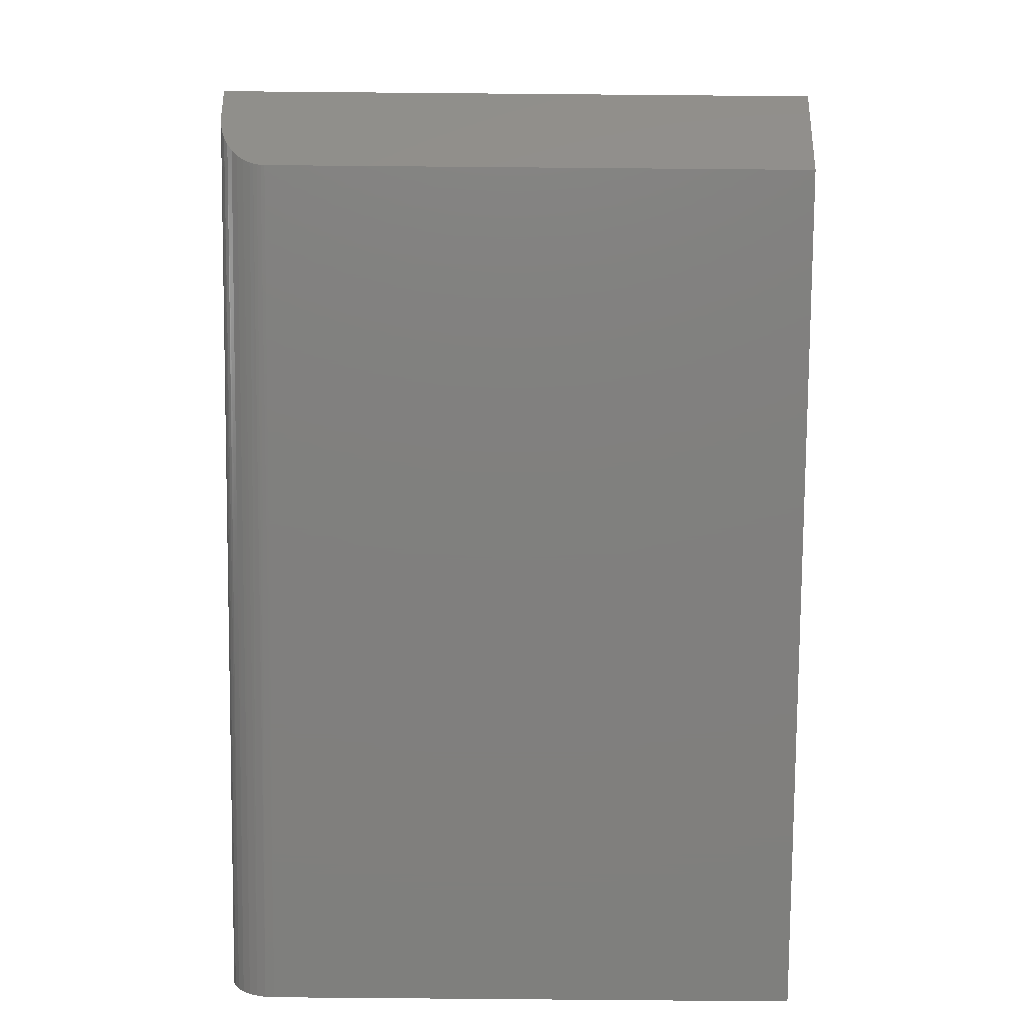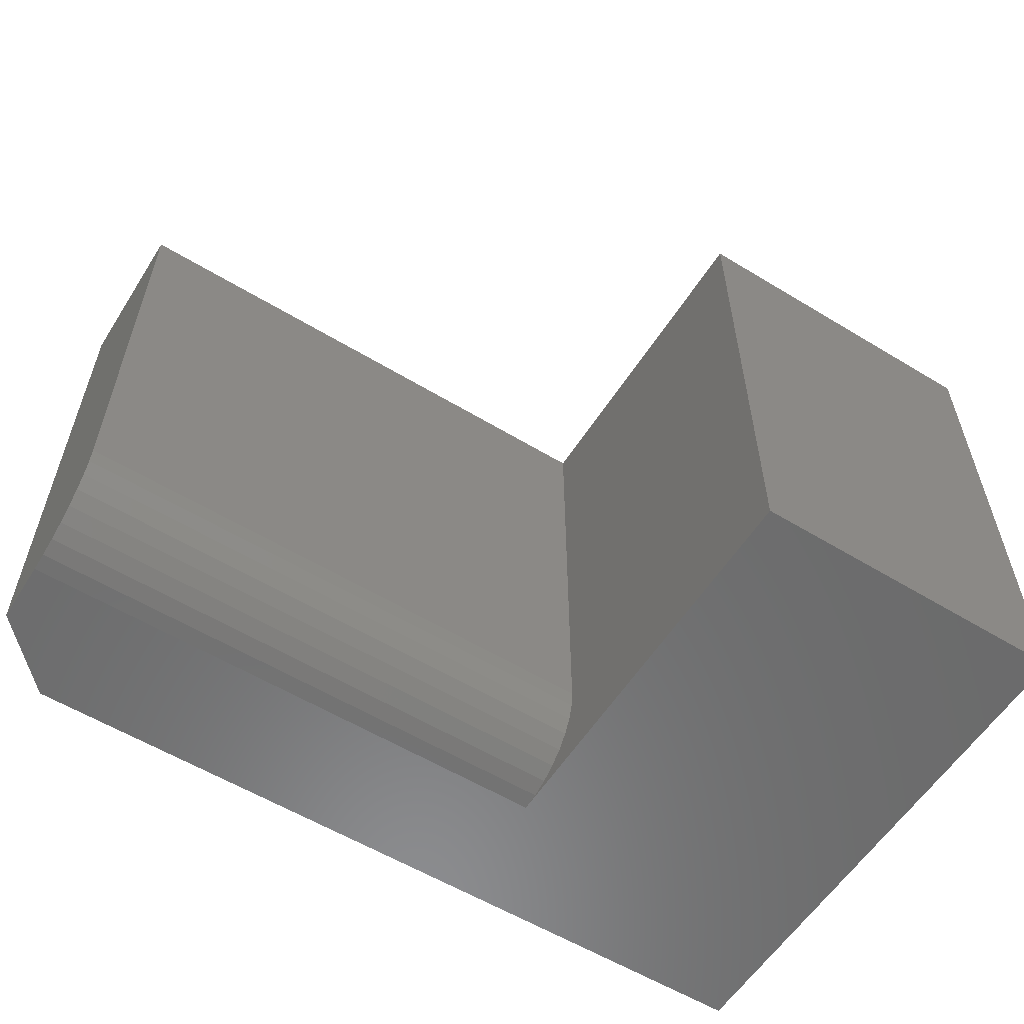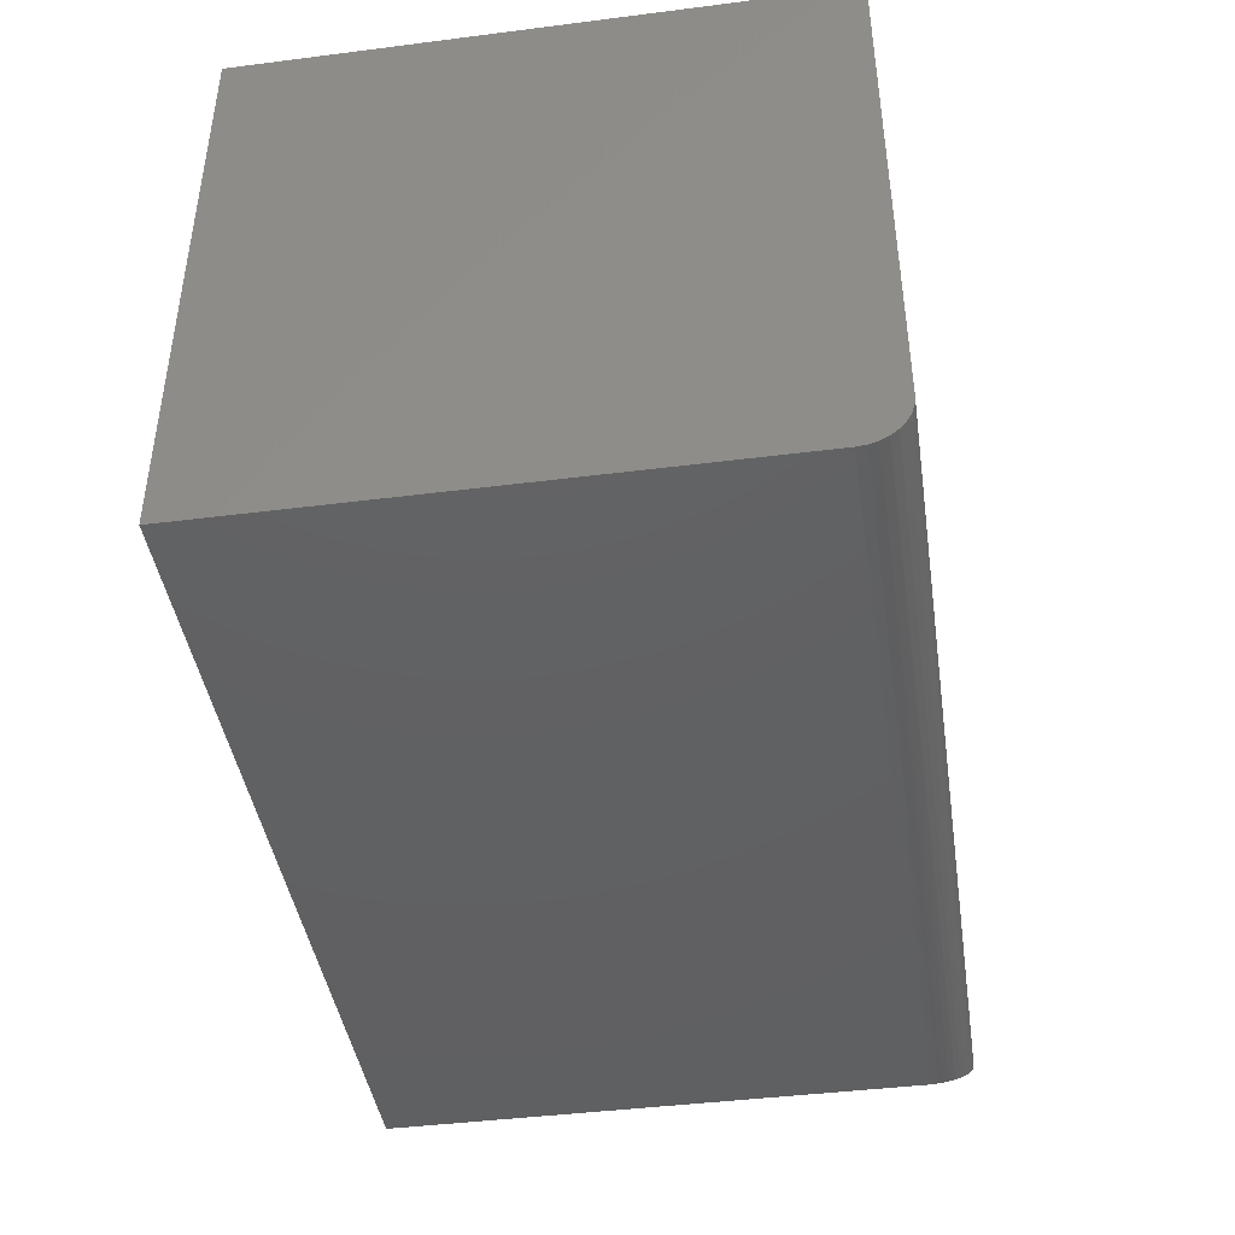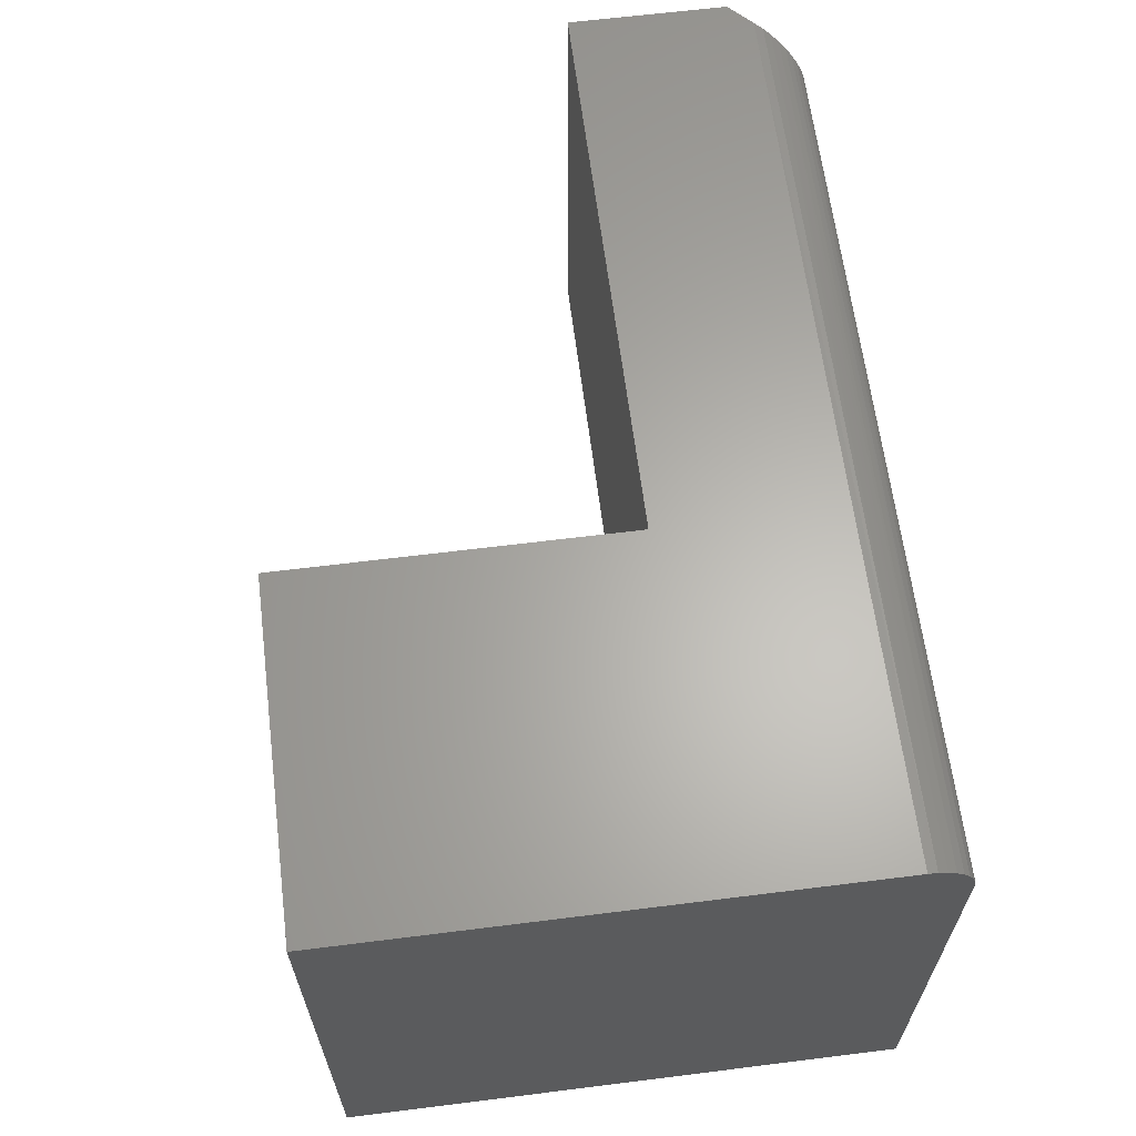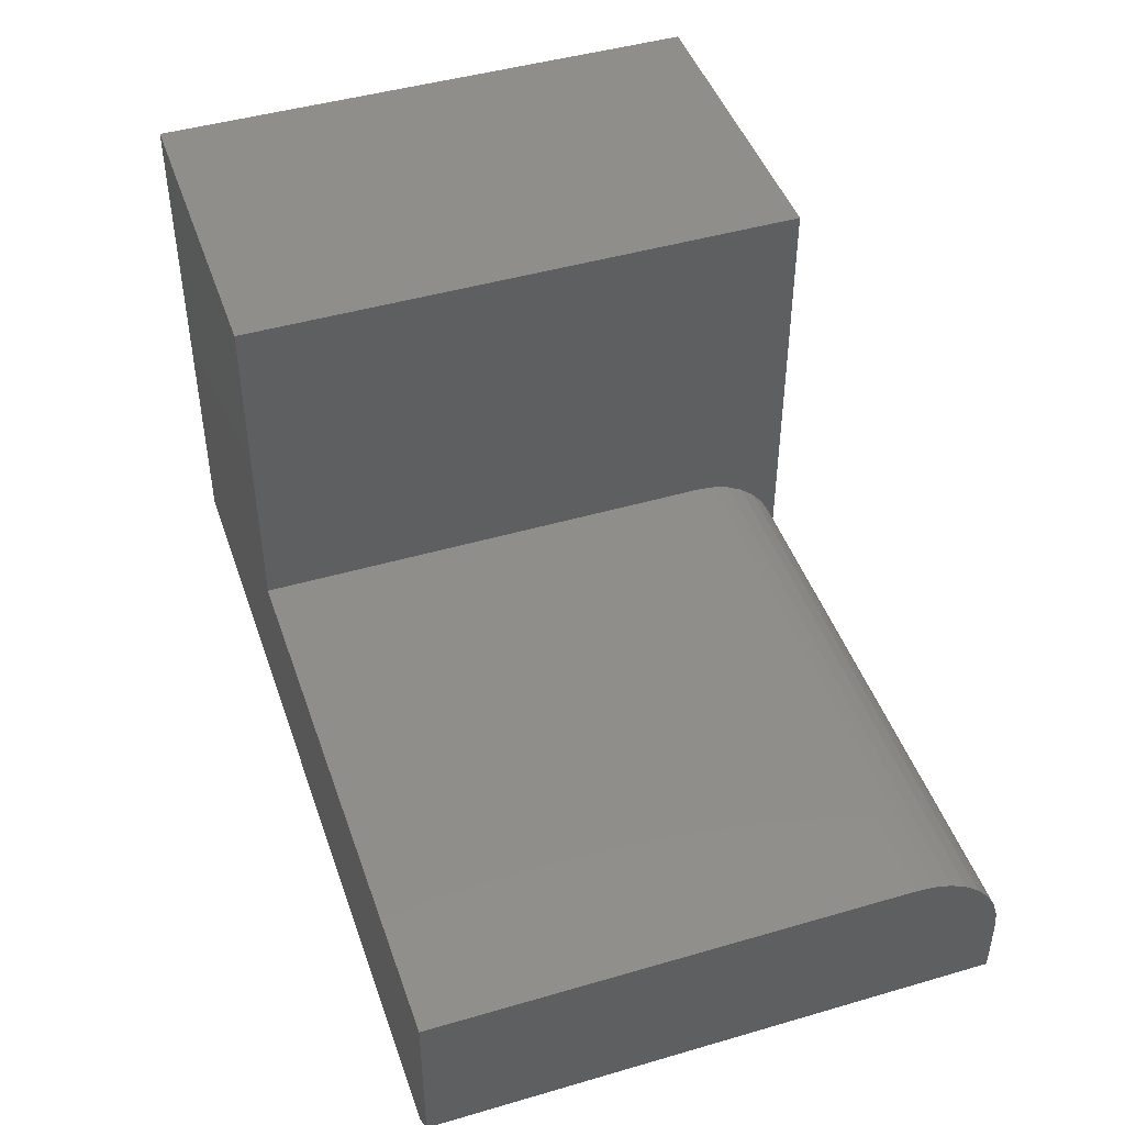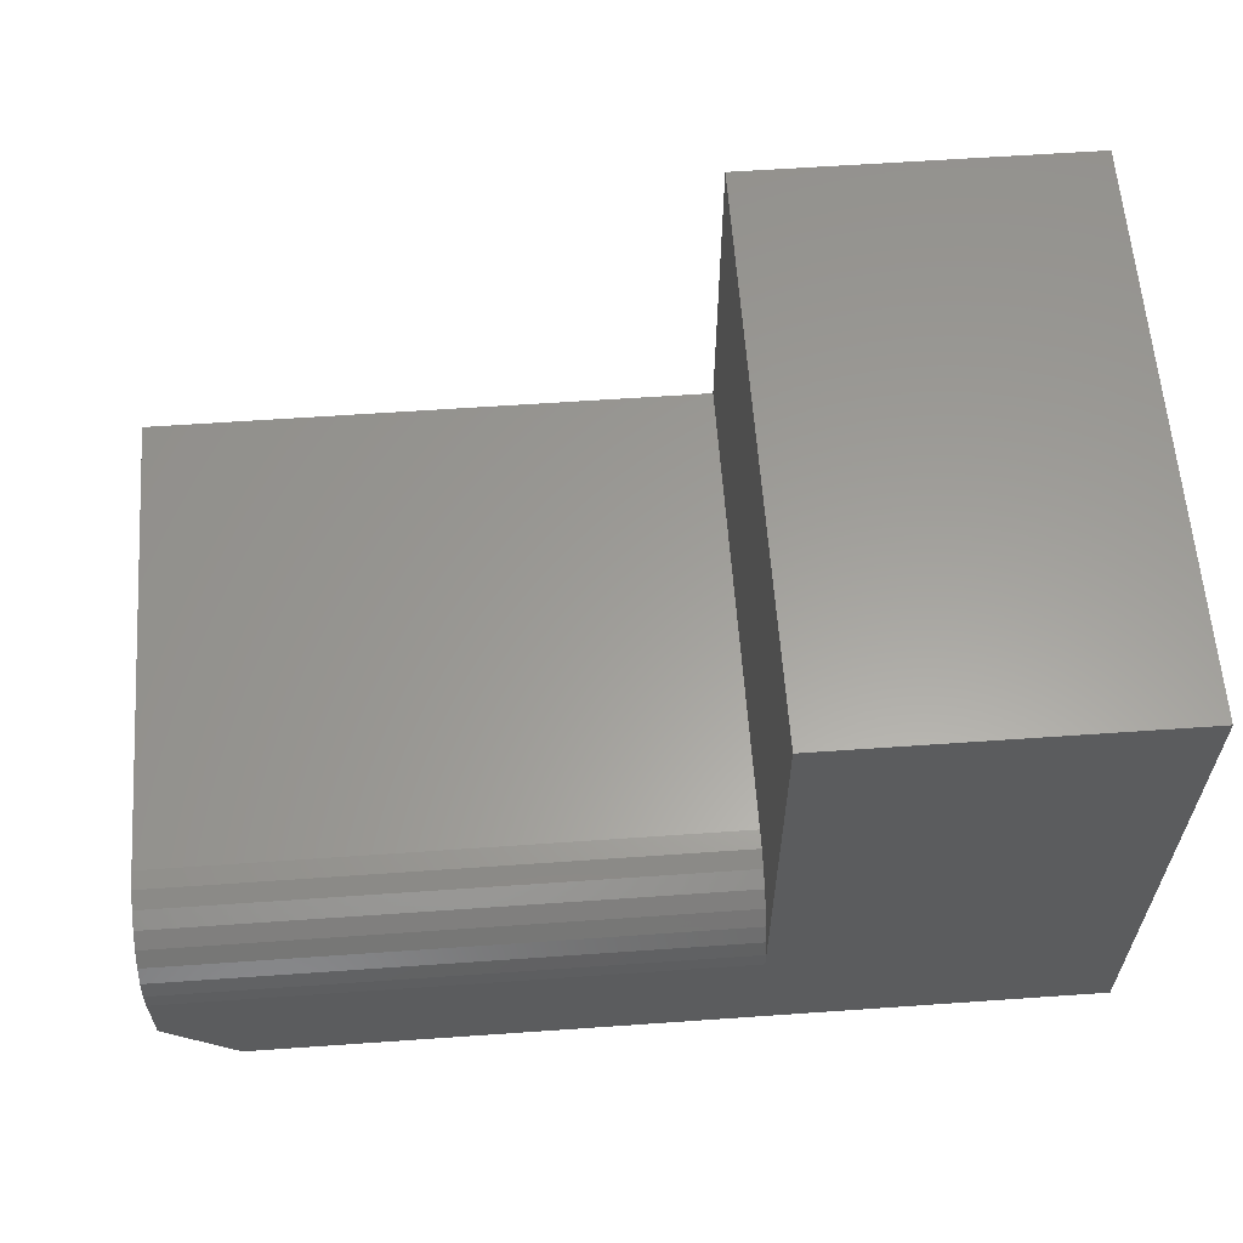
<metadata>
{"format":"stl","ext":"stl","renderer":"f3d","projection":"perspective","resolution":1024,"background":"white","views":[{"elev":-79.8,"azim":89.5,"up":"+Y"},{"elev":-57.7,"azim":147.8,"up":"+Z"},{"elev":-42.9,"azim":-81.4,"up":"+Y"},{"elev":63.6,"azim":-97.2,"up":"+Z"},{"elev":45.4,"azim":71.4,"up":"+Y"},{"elev":60.7,"azim":175.9,"up":"+Y"}]}
</metadata>
<code>
# stl→obj: 50 verts, 96 faces
v -0.1562 -0.3516 0.3828
v -0.1663 -0.3616 0.3812
v -0.1406 -0.3359 0.3828
v -0.1616 -0.3569 0.3823
v -0.1875 -0.3828 0.3516
v -0.1866 -0.3819 0.3589
v -0.1874 -0.3827 0.354
v -0.1871 -0.3824 0.3565
v -0.1816 -0.3769 0.3698
v -0.1841 -0.3794 0.3657
v -0.1749 -0.3702 0.3767
v -0.1785 -0.3738 0.3735
v -0.1406 -0.3359 -2.87e-18
v -0.186 -0.3813 0.3612
v -0.1875 -0.3828 -3.444e-17
v -0.1708 -0.3661 0.3792
v -0.75 -0.3828 0
v -0.75 -0.3828 0.3516
v -0.5203 -0.2297 0.3828
v -0.1406 -0.2297 0.3828
v -0.75 -0.3516 0.3828
v -0.75 2.602e-33 0.3828
v -0.5203 2.55e-17 0.3828
v -0.75 -0.3822 0.3577
v -0.75 -0.3804 0.3635
v -0.75 -0.3775 0.3689
v -0.75 -0.3737 0.3737
v -0.75 -0.3689 0.3775
v -0.75 -0.3635 0.3804
v -0.75 -0.3577 0.3822
v -0.75 0 0
v -0.5203 2.55e-17 -1.406e-17
v -0.1406 -0.2922 -5.549e-18
v -0.1406 -0.28 0.001201
v -0.1406 -0.2297 0.0625
v -0.1406 -0.2683 0.004758
v -0.1406 -0.2575 0.01053
v -0.1406 -0.248 0.01831
v -0.1406 -0.2402 0.02778
v -0.1406 -0.2344 0.03858
v -0.1406 -0.2309 0.05031
v -0.5203 -0.2922 -2.1e-17
v -0.5203 -0.2297 0.0625
v -0.5203 -0.2309 0.05031
v -0.5203 -0.2344 0.03858
v -0.5203 -0.2402 0.02778
v -0.5203 -0.248 0.01831
v -0.5203 -0.2575 0.01053
v -0.5203 -0.2683 0.004758
v -0.5203 -0.28 0.001201
f 1 2 3
f 1 4 2
f 5 6 7
f 6 8 7
f 9 10 11
f 11 12 9
f 13 3 14
f 13 14 6
f 13 6 5
f 13 5 15
f 14 3 2
f 14 2 16
f 14 16 11
f 14 11 10
f 17 15 18
f 18 15 5
f 19 3 20
f 1 3 21
f 21 3 19
f 21 19 22
f 22 19 23
f 18 24 25
f 17 18 25
f 17 25 26
f 17 26 27
f 17 27 28
f 17 28 29
f 17 29 30
f 17 30 21
f 17 21 22
f 17 22 31
f 1 30 4
f 1 21 30
f 18 7 24
f 18 5 7
f 24 7 8
f 24 8 6
f 24 6 25
f 25 6 14
f 10 25 14
f 26 25 10
f 10 9 26
f 27 26 9
f 27 9 12
f 27 12 11
f 27 11 28
f 28 11 16
f 28 16 29
f 16 2 29
f 30 29 2
f 30 2 4
f 31 22 32
f 32 22 23
f 33 34 13
f 35 20 3
f 35 3 13
f 35 13 34
f 35 34 36
f 35 36 37
f 35 37 38
f 35 38 39
f 35 39 40
f 35 40 41
f 33 13 42
f 13 15 42
f 42 15 17
f 42 17 32
f 32 17 31
f 43 19 35
f 35 19 20
f 32 23 19
f 32 19 43
f 32 43 44
f 32 44 45
f 32 45 46
f 32 46 47
f 32 47 48
f 32 48 49
f 32 49 50
f 32 50 42
f 43 35 44
f 44 35 41
f 44 41 45
f 45 41 40
f 45 40 46
f 46 40 39
f 46 39 47
f 47 39 38
f 47 38 48
f 48 38 37
f 48 37 49
f 49 37 36
f 49 36 50
f 50 36 34
f 50 34 42
f 42 34 33

</code>
